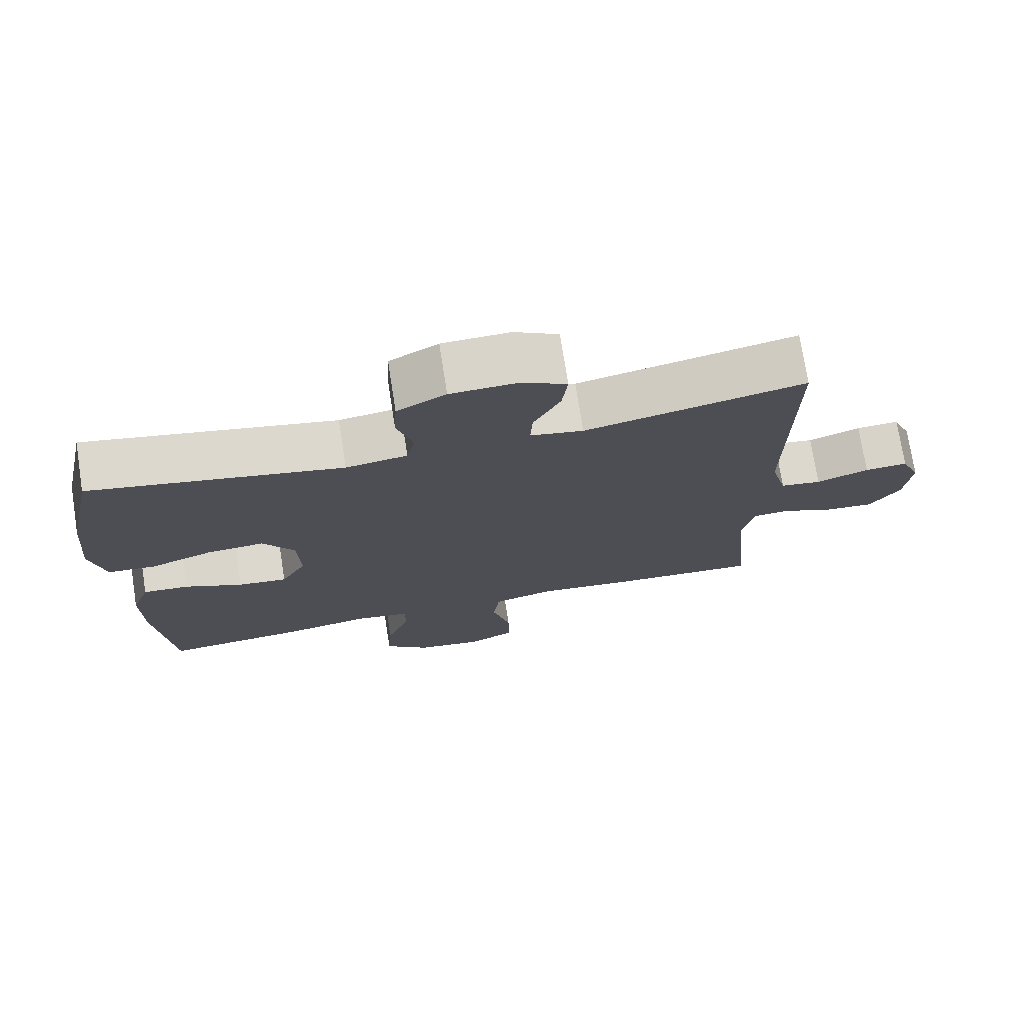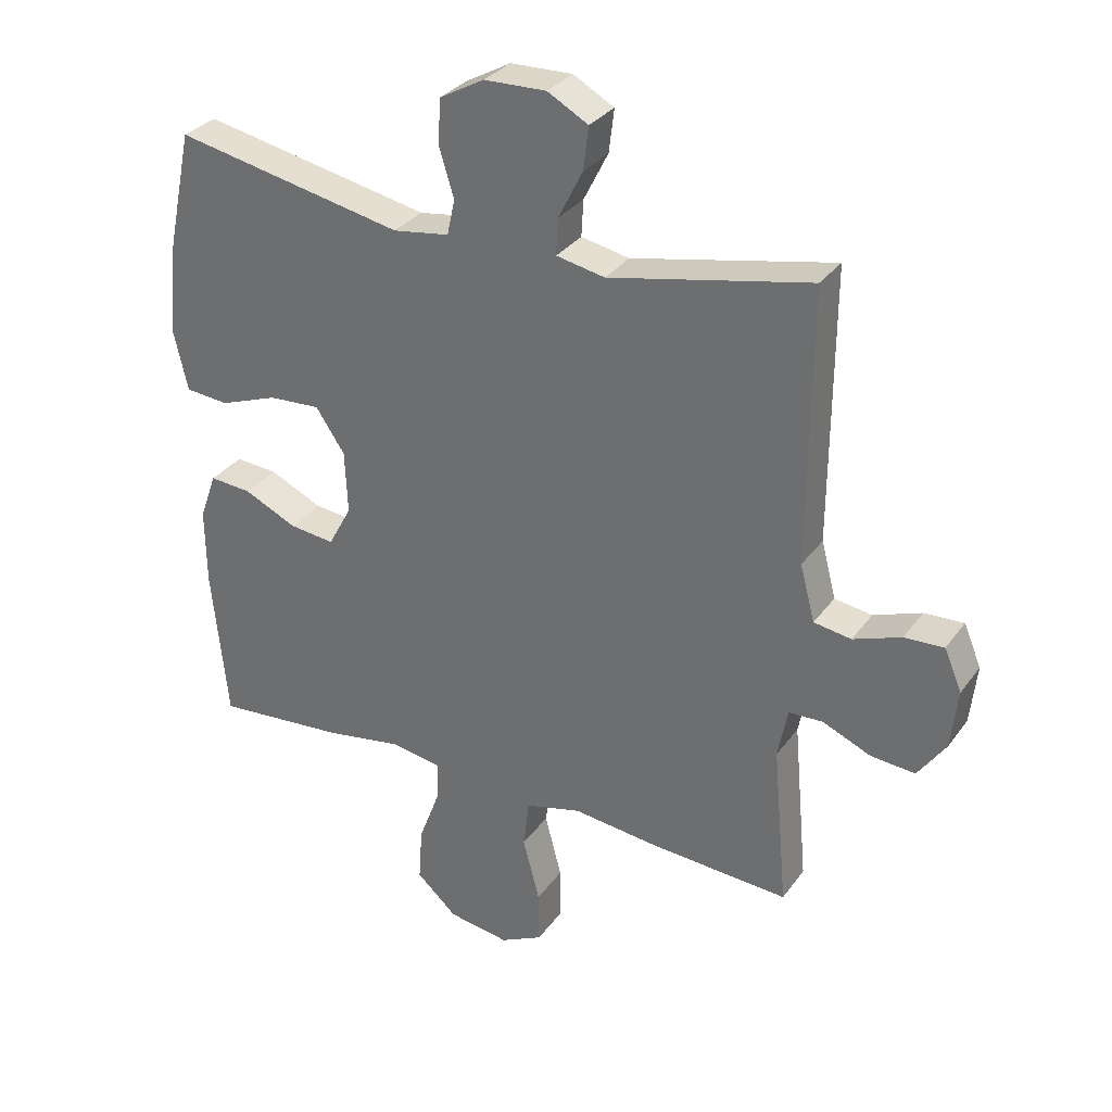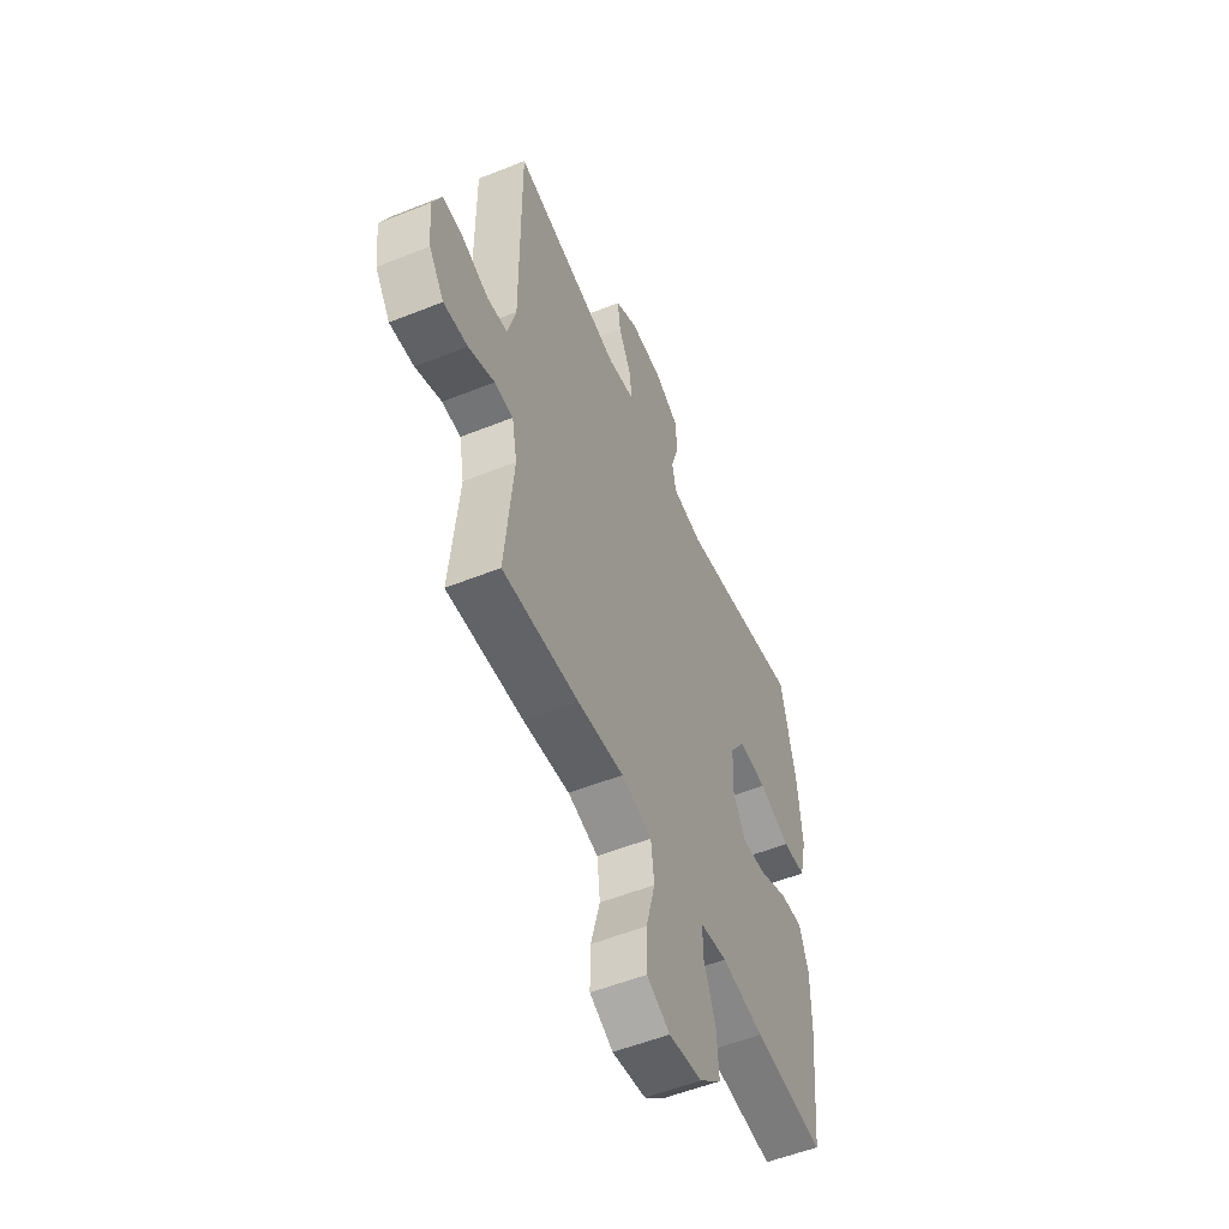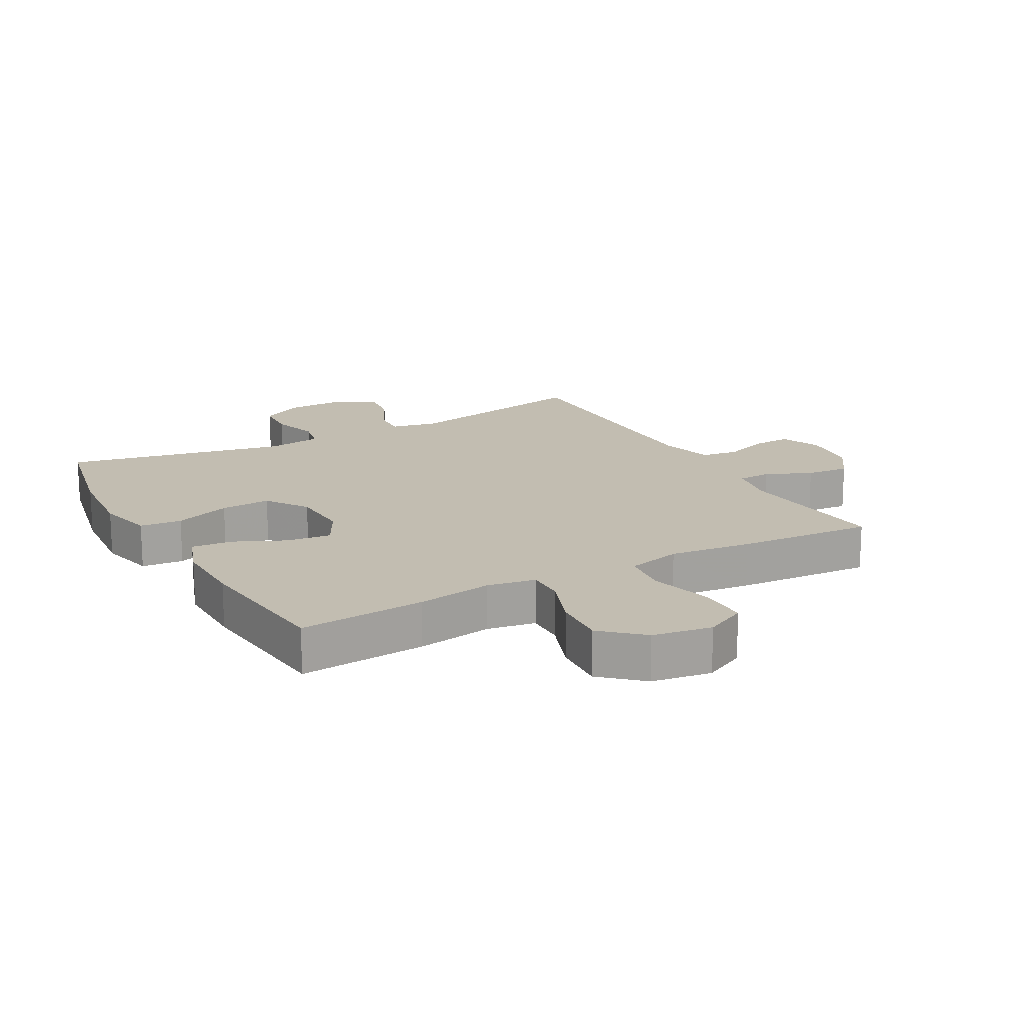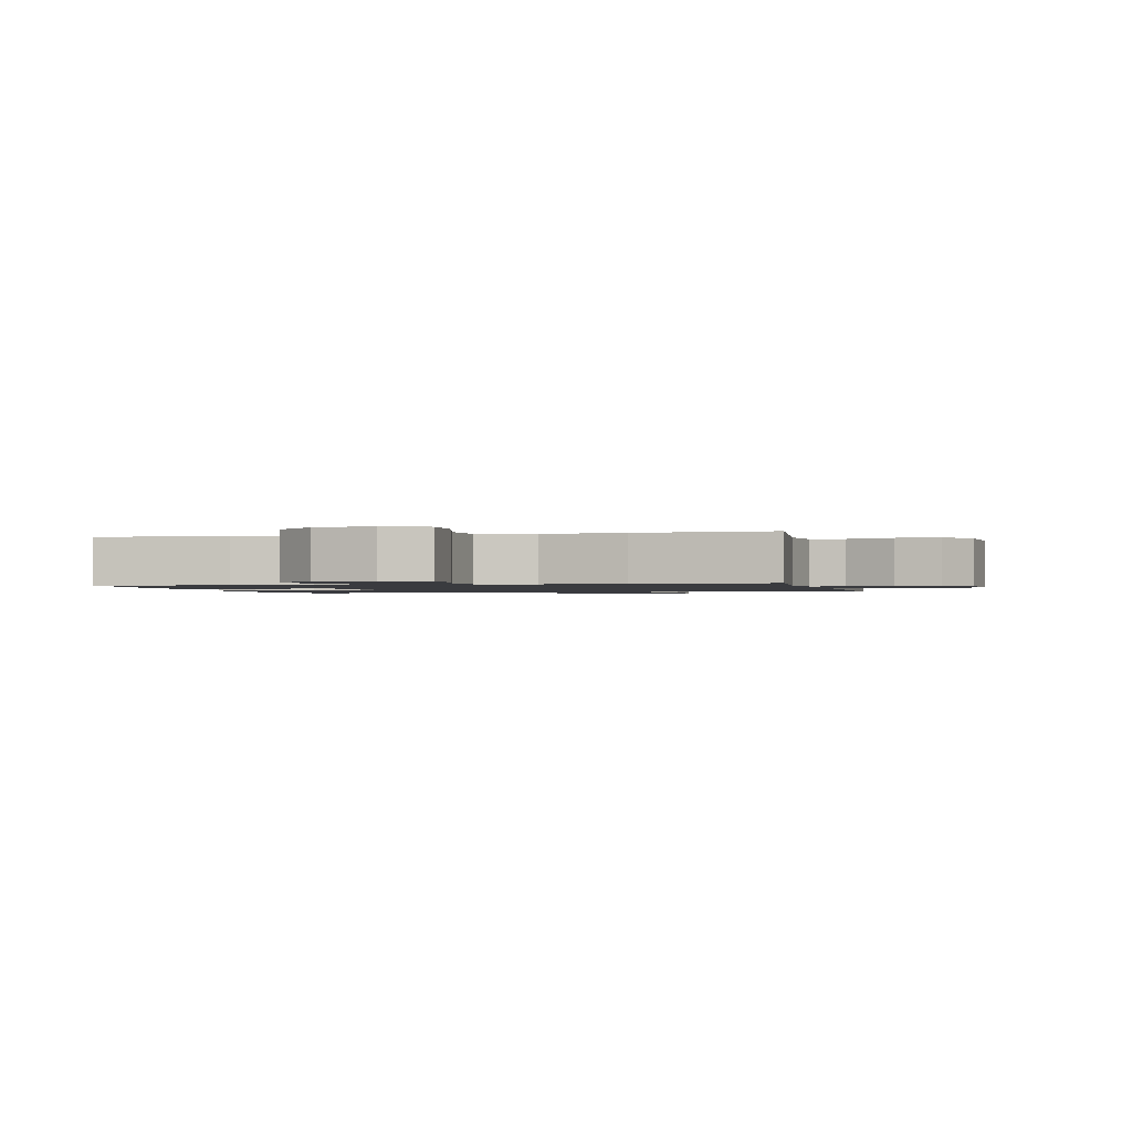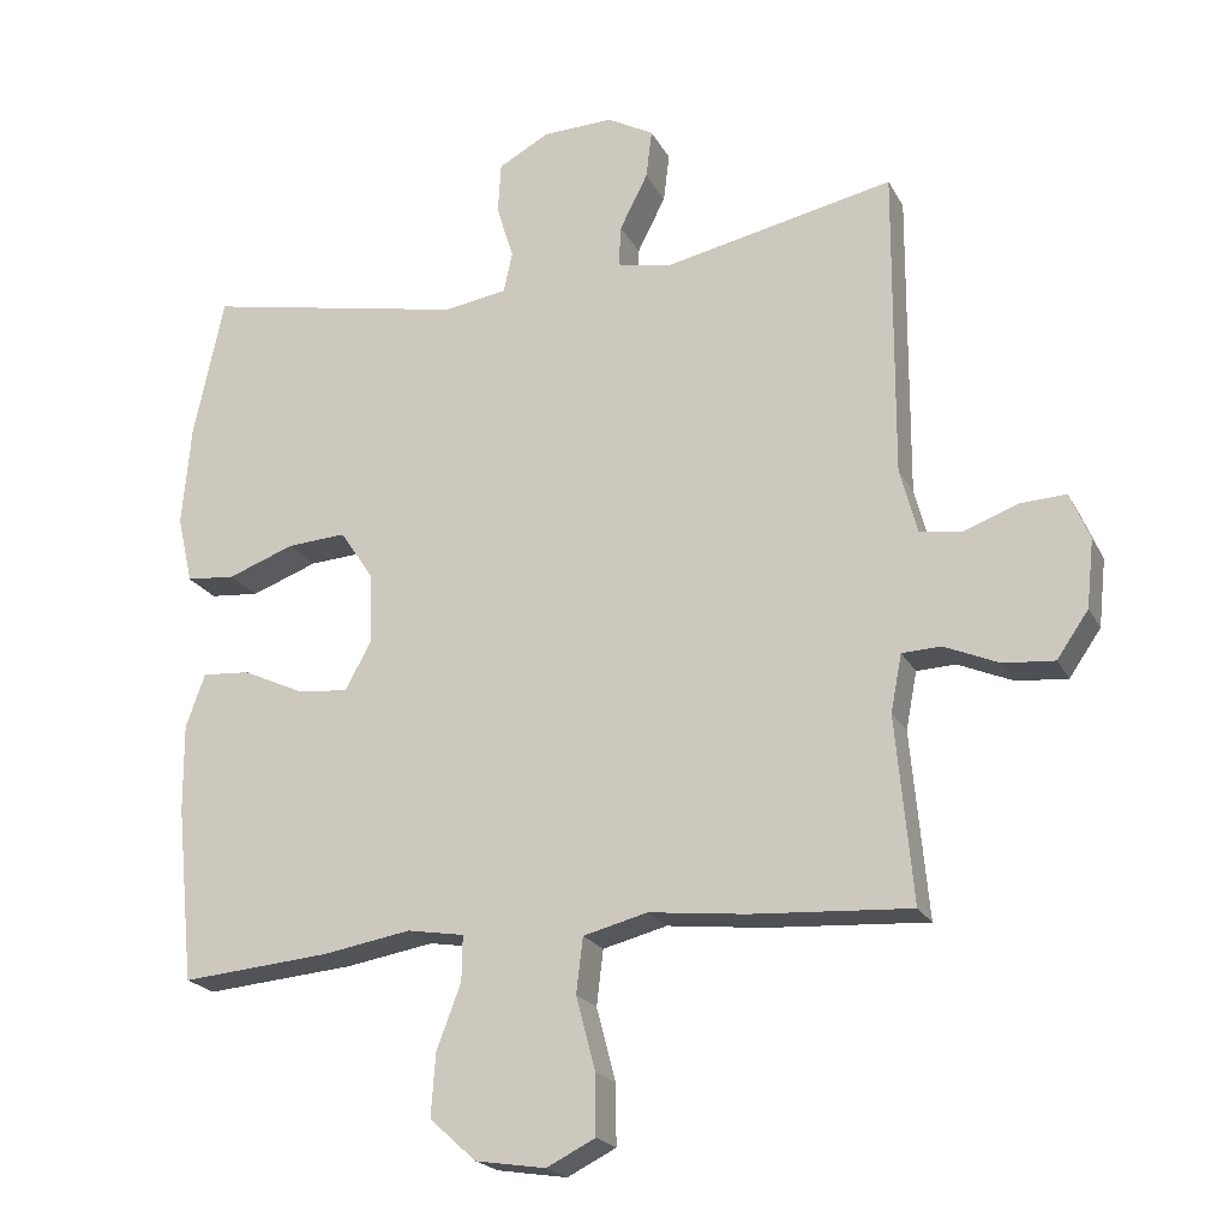
<metadata>
{"format":"obj","ext":"obj","renderer":"f3d","projection":"perspective","resolution":1024,"background":"white","views":[{"elev":74.2,"azim":171.1,"up":"+Z"},{"elev":31.5,"azim":-150.4,"up":"+Z"},{"elev":-54.3,"azim":-67.0,"up":"+Z"},{"elev":17.0,"azim":151.0,"up":"+Y"},{"elev":-1.3,"azim":-166.9,"up":"+Y"},{"elev":-21.1,"azim":-158.8,"up":"+Z"}]}
</metadata>
<code>
v -0.5 0.07 -0.5
v -0.477 0.07 -0.248
v -0.492 0.07 -0.17
v -0.545 0.07 -0.168
v -0.619 0.07 -0.2
v -0.688 0.07 -0.206
v -0.731 0.07 -0.144
v -0.741 0.07 -0.052
v -0.714 0.07 0.012
v -0.653 0.07 0.009
v -0.579 0.07 -0.018
v -0.521 0.07 -0.009
v -0.498 0.07 0.078
v -0.5 0.07 0.5
v -0.189 0.07 0.435
v -0.114 0.07 0.45
v -0.117 0.07 0.506
v -0.155 0.07 0.581
v -0.163 0.07 0.647
v -0.1 0.07 0.682
v -0.004 0.07 0.679
v 0.065 0.07 0.641
v 0.069 0.07 0.572
v 0.046 0.07 0.497
v 0.058 0.07 0.442
v 0.145 0.07 0.429
v 0.5 0.07 0.5
v 0.541 0.07 0.307
v 0.553 0.07 0.169
v 0.532 0.07 0.078
v 0.465 0.07 0.072
v 0.375 0.07 0.105
v 0.295 0.07 0.11
v 0.25 0.07 0.043
v 0.246 0.07 -0.054
v 0.282 0.07 -0.12
v 0.352 0.07 -0.112
v 0.434 0.07 -0.074
v 0.499 0.07 -0.069
v 0.525 0.07 -0.142
v 0.524 0.07 -0.261
v 0.5 0.07 -0.5
v 0.298 0.07 -0.483
v 0.178 0.07 -0.463
v 0.101 0.07 -0.476
v 0.102 0.07 -0.537
v 0.135 0.07 -0.625
v 0.141 0.07 -0.71
v 0.078 0.07 -0.767
v -0.017 0.07 -0.782
v -0.083 0.07 -0.749
v -0.082 0.07 -0.667
v -0.056 0.07 -0.568
v -0.065 0.07 -0.493
v -0.152 0.07 -0.471
v -0.283 0.07 -0.486
v -0.5 0 -0.5
v -0.477 0 -0.248
v -0.492 0 -0.17
v -0.545 0 -0.168
v -0.619 0 -0.2
v -0.688 0 -0.206
v -0.731 0 -0.144
v -0.741 0 -0.052
v -0.714 0 0.012
v -0.653 0 0.009
v -0.579 0 -0.018
v -0.521 0 -0.009
v -0.498 0 0.078
v -0.5 0 0.5
v -0.189 0 0.435
v -0.114 0 0.45
v -0.117 0 0.506
v -0.155 0 0.581
v -0.163 0 0.647
v -0.1 0 0.682
v -0.004 0 0.679
v 0.065 0 0.641
v 0.069 0 0.572
v 0.046 0 0.497
v 0.058 0 0.442
v 0.145 0 0.429
v 0.5 0 0.5
v 0.541 0 0.307
v 0.553 0 0.169
v 0.532 0 0.078
v 0.465 0 0.072
v 0.375 0 0.105
v 0.295 0 0.11
v 0.25 0 0.043
v 0.246 0 -0.054
v 0.282 0 -0.12
v 0.352 0 -0.112
v 0.434 0 -0.074
v 0.499 0 -0.069
v 0.525 0 -0.142
v 0.524 0 -0.261
v 0.5 0 -0.5
v 0.298 0 -0.483
v 0.178 0 -0.463
v 0.101 0 -0.476
v 0.102 0 -0.537
v 0.135 0 -0.625
v 0.141 0 -0.71
v 0.078 0 -0.767
v -0.017 0 -0.782
v -0.083 0 -0.749
v -0.082 0 -0.667
v -0.056 0 -0.568
v -0.065 0 -0.493
v -0.152 0 -0.471
v -0.283 0 -0.486
f 55 56 1 2
f 54 55 2 3
f 50 51 52 53
f 50 53 54
f 49 50 54
f 46 47 48 49
f 45 46 49 54
f 44 45 54 3
f 42 43 44 3
f 40 41 42 3
f 37 38 39 40
f 36 37 40
f 29 30 31 32
f 29 32 33
f 26 27 28 29
f 25 26 29 33
f 21 22 23 24
f 21 24 25
f 20 21 25
f 17 18 19 20
f 16 17 20 25
f 15 16 25 33
f 13 14 15 33
f 8 9 10 11
f 8 11 12
f 7 8 12
f 4 5 6 7
f 4 7 12
f 36 40 3 4
f 35 36 4 12
f 34 35 12 13
f 13 33 34
f 58 57 112 111
f 59 58 111 110
f 109 108 107 106
f 110 109 106
f 110 106 105
f 105 104 103 102
f 110 105 102 101
f 59 110 101 100
f 59 100 99 98
f 59 98 97 96
f 96 95 94 93
f 96 93 92
f 88 87 86 85
f 89 88 85
f 85 84 83 82
f 89 85 82 81
f 80 79 78 77
f 81 80 77
f 81 77 76
f 76 75 74 73
f 81 76 73 72
f 89 81 72 71
f 89 71 70 69
f 67 66 65 64
f 68 67 64
f 68 64 63
f 63 62 61 60
f 68 63 60
f 60 59 96 92
f 68 60 92 91
f 69 68 91 90
f 90 89 69
f 1 57 58 2
f 2 58 59 3
f 3 59 60 4
f 4 60 61 5
f 5 61 62 6
f 6 62 63 7
f 7 63 64 8
f 8 64 65 9
f 9 65 66 10
f 10 66 67 11
f 11 67 68 12
f 12 68 69 13
f 13 69 70 14
f 14 70 71 15
f 15 71 72 16
f 16 72 73 17
f 17 73 74 18
f 18 74 75 19
f 19 75 76 20
f 20 76 77 21
f 21 77 78 22
f 22 78 79 23
f 23 79 80 24
f 24 80 81 25
f 25 81 82 26
f 26 82 83 27
f 27 83 84 28
f 28 84 85 29
f 29 85 86 30
f 30 86 87 31
f 31 87 88 32
f 32 88 89 33
f 33 89 90 34
f 34 90 91 35
f 35 91 92 36
f 36 92 93 37
f 37 93 94 38
f 38 94 95 39
f 39 95 96 40
f 40 96 97 41
f 41 97 98 42
f 42 98 99 43
f 43 99 100 44
f 44 100 101 45
f 45 101 102 46
f 46 102 103 47
f 47 103 104 48
f 48 104 105 49
f 49 105 106 50
f 50 106 107 51
f 51 107 108 52
f 52 108 109 53
f 53 109 110 54
f 54 110 111 55
f 55 111 112 56
f 56 112 57 1

</code>
